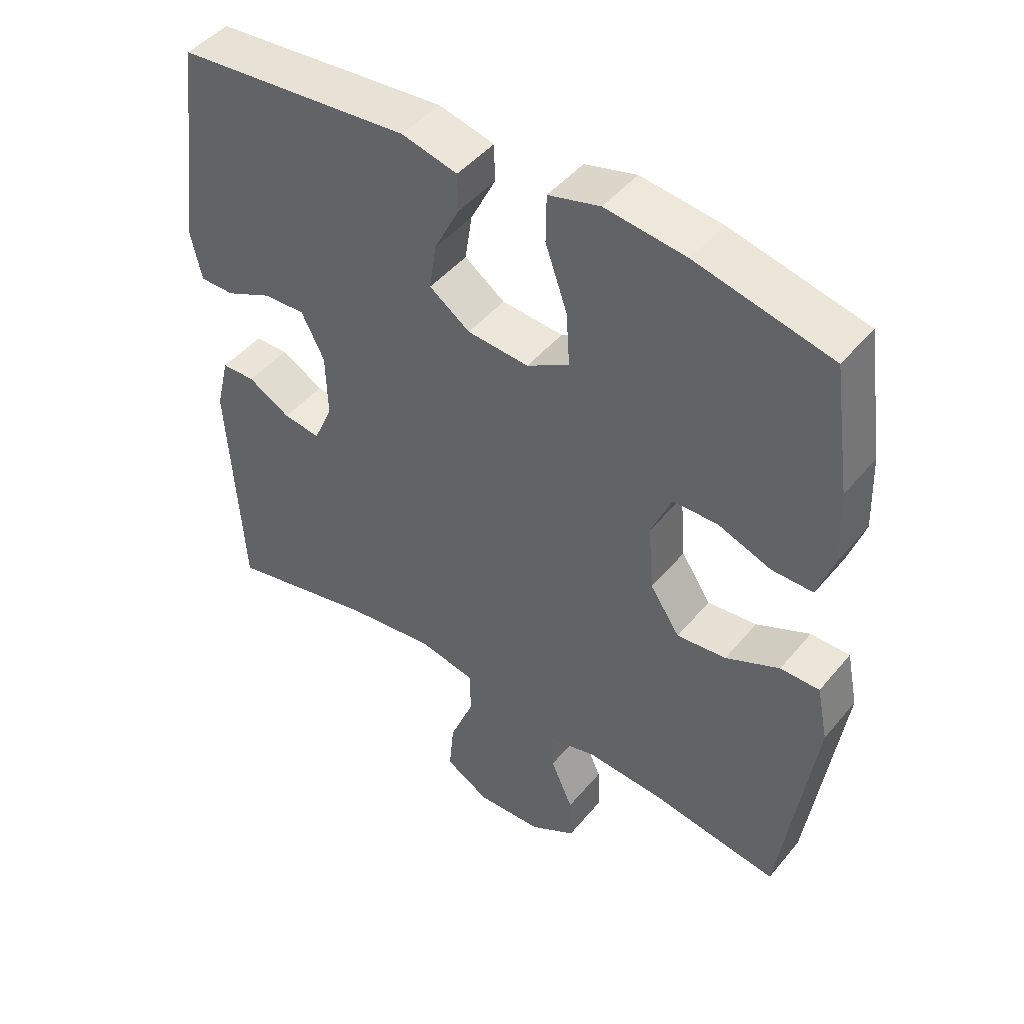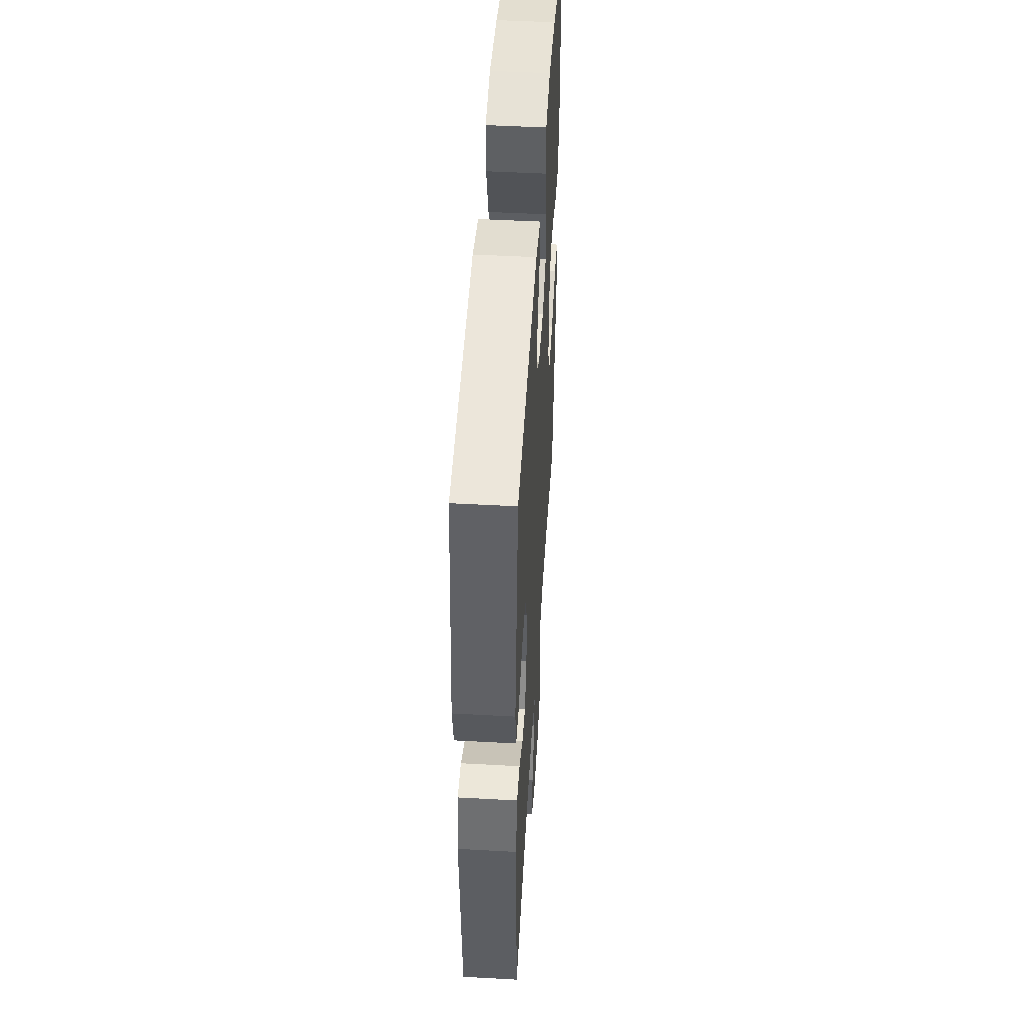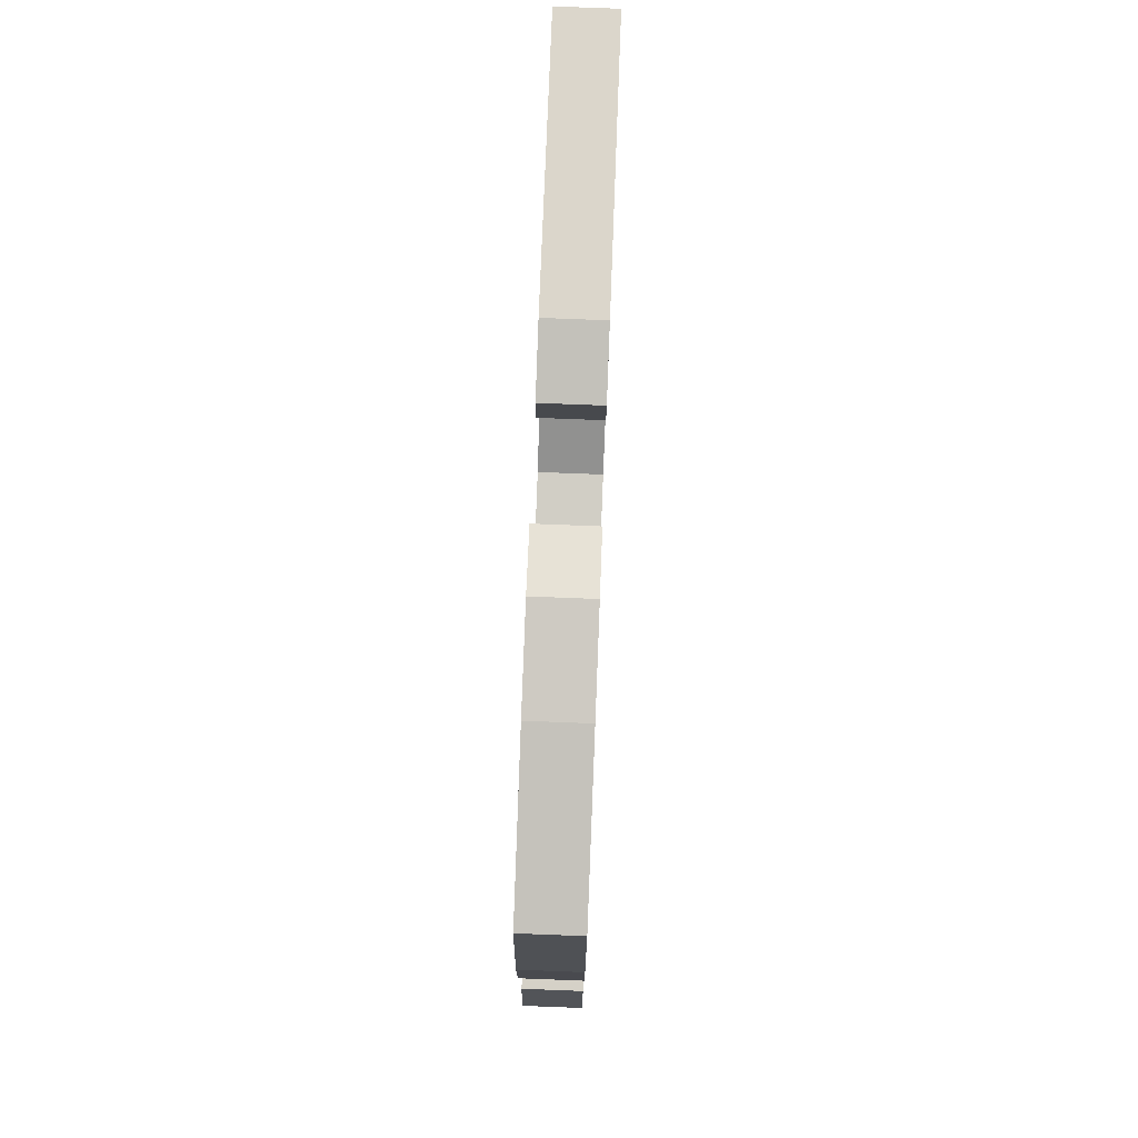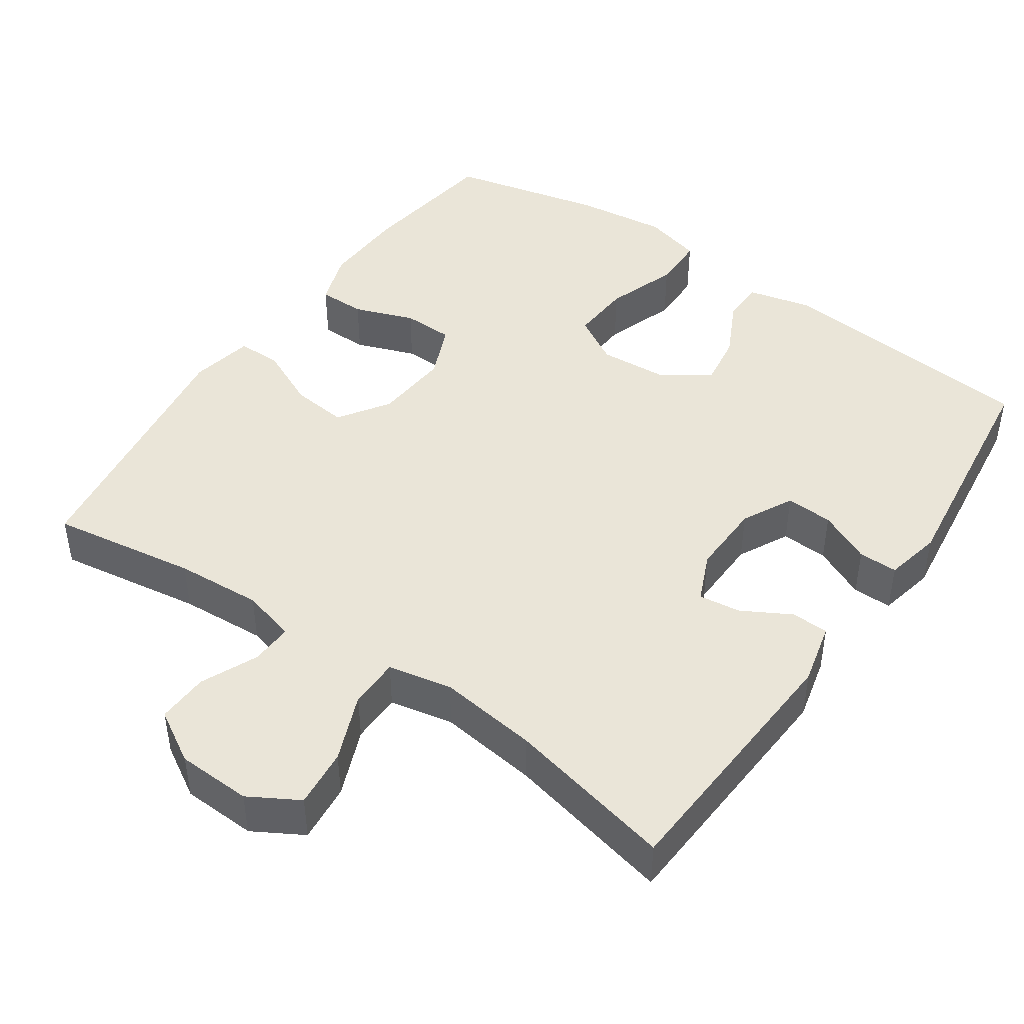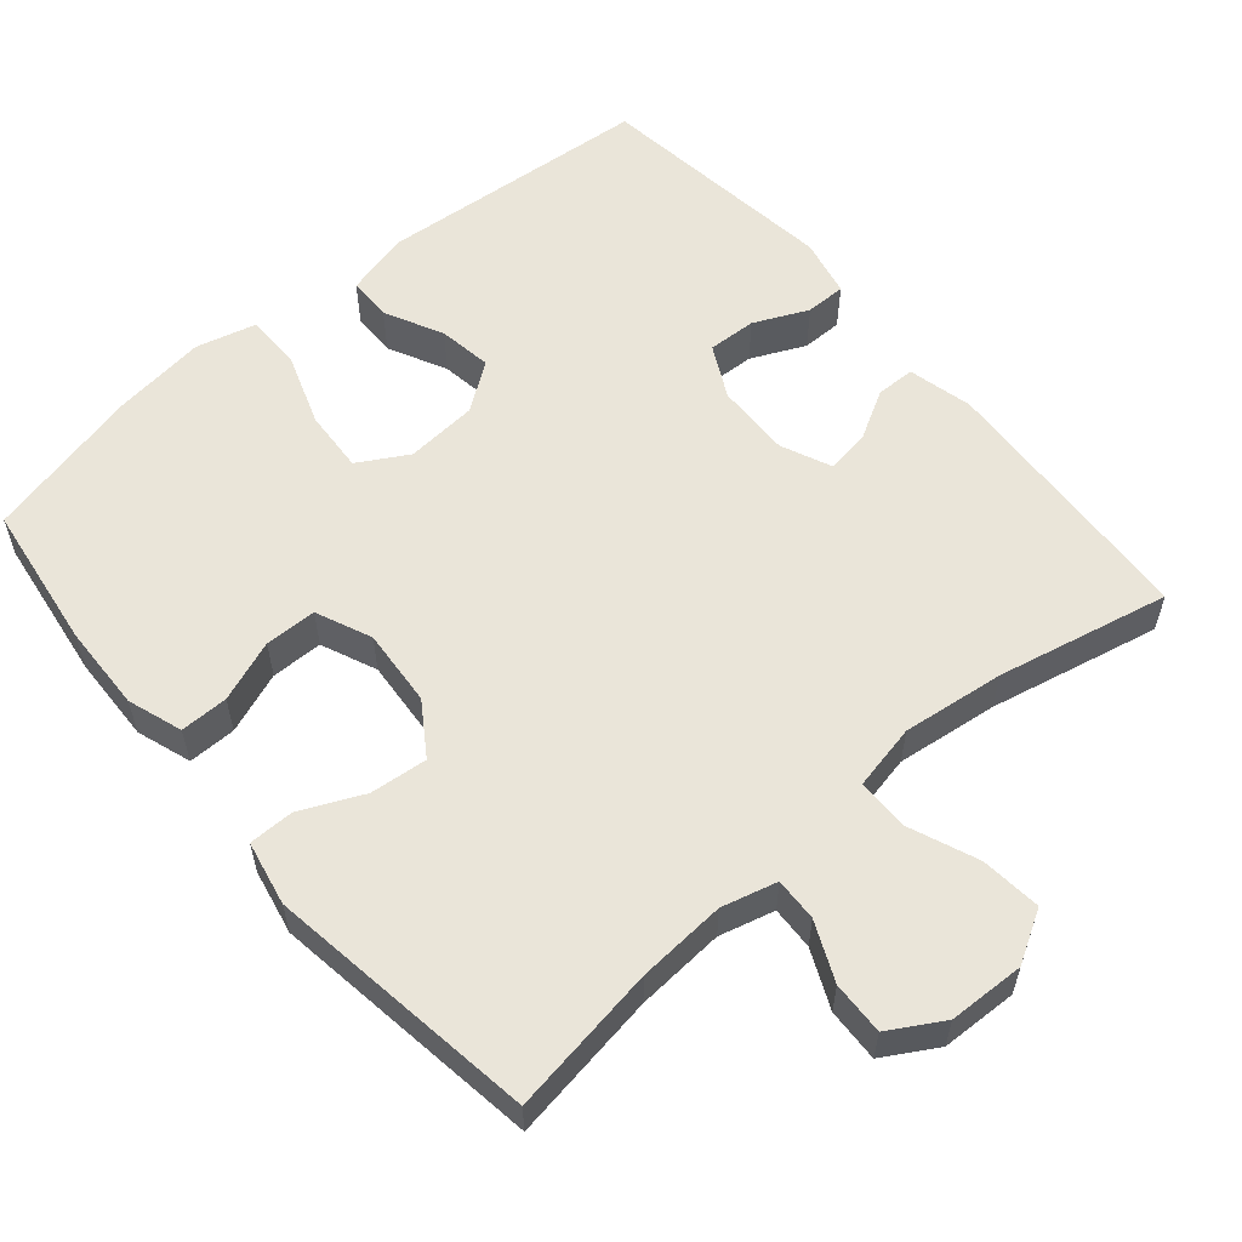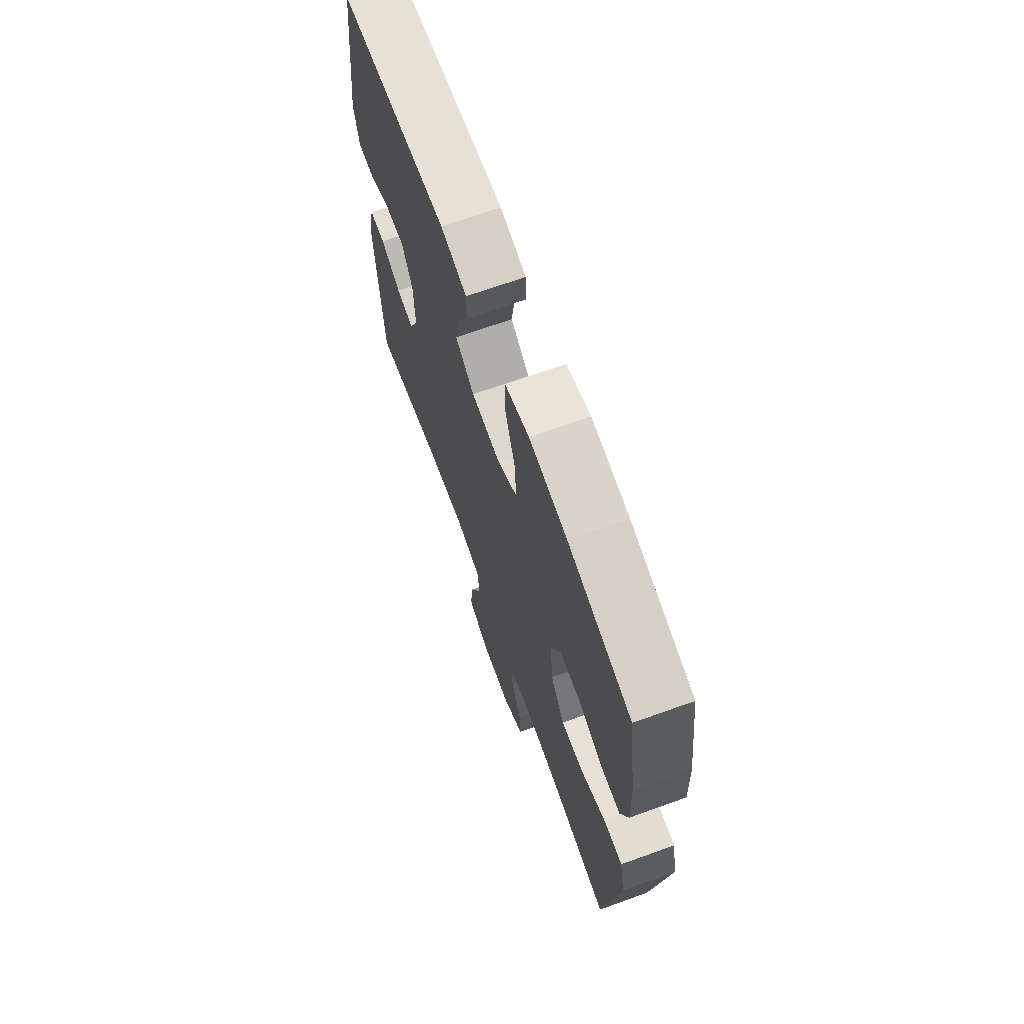
<metadata>
{"format":"obj","ext":"obj","renderer":"f3d","projection":"perspective","resolution":1024,"background":"white","views":[{"elev":46.1,"azim":37.2,"up":"+Z"},{"elev":48.6,"azim":-86.5,"up":"+Z"},{"elev":78.6,"azim":92.2,"up":"+Z"},{"elev":45.5,"azim":-145.3,"up":"+Y"},{"elev":58.1,"azim":139.5,"up":"+Y"},{"elev":68.6,"azim":70.2,"up":"+Z"}]}
</metadata>
<code>
o path926
v -0.5484 0.0375 0.1965
v -0.5316 0.0375 0.1196
v -0.4779 0.0375 0.1197
v -0.4059 0.0375 0.153
v -0.3413 0.0375 0.1559
v -0.3057 0.0375 0.08646
v -0.3029 0.0375 -0.01331
v -0.3324 0.0375 -0.08003
v -0.3897 0.0375 -0.07217
v -0.4558 0.0375 -0.0352
v -0.5075 0.0375 -0.03637
v -0.5282 0.0375 -0.1221
v -0.5065 0.0375 -0.4804
v -0.2773 0.0375 -0.4299
v -0.1408 0.0375 -0.4127
v -0.05316 0.0375 -0.4308
v -0.05182 0.0375 -0.4994
v -0.08938 0.0375 -0.5925
v -0.09725 0.0375 -0.6734
v -0.02905 0.0375 -0.7129
v 0.07285 0.0375 -0.7091
v 0.1439 0.0375 -0.6673
v 0.1409 0.0375 -0.5964
v 0.1062 0.0375 -0.5189
v 0.1037 0.0375 -0.4611
v 0.1777 0.0375 -0.4415
v 0.2958 0.0375 -0.4493
v 0.4954 0.0375 -0.4804
v 0.5475 0.0375 -0.119
v 0.5298 0.0375 -0.03301
v 0.4692 0.0375 -0.03287
v 0.3862 0.0375 -0.07107
v 0.3094 0.0375 -0.07897
v 0.2632 0.0375 -0.01009
v 0.2548 0.0375 0.09349
v 0.2867 0.0375 0.1675
v 0.3561 0.0375 0.1688
v 0.4382 0.0375 0.1384
v 0.5027 0.0375 0.1381
v 0.5274 0.0375 0.2114
v 0.5231 0.0375 0.3268
v 0.4954 0.0375 0.5213
v 0.2853 0.0375 0.5704
v 0.1602 0.0375 0.5859
v 0.08013 0.0375 0.5648
v 0.07918 0.0375 0.4917
v 0.1133 0.0375 0.3944
v 0.1187 0.0375 0.3113
v 0.05278 0.0375 0.2732
v -0.04291 0.0375 0.2803
v -0.1058 0.0375 0.3249
v -0.09495 0.0375 0.3967
v -0.05616 0.0375 0.474
v -0.05686 0.0375 0.532
v -0.1436 0.0375 0.5533
v -0.5065 0.0375 0.5213
v -0.5484 -0.0375 0.1965
v -0.5316 -0.0375 0.1196
v -0.4779 -0.0375 0.1197
v -0.4059 -0.0375 0.153
v -0.3413 -0.0375 0.1559
v -0.3057 -0.0375 0.08646
v -0.3029 -0.0375 -0.01331
v -0.3324 -0.0375 -0.08003
v -0.3897 -0.0375 -0.07217
v -0.4558 -0.0375 -0.0352
v -0.5075 -0.0375 -0.03637
v -0.5282 -0.0375 -0.1221
v -0.5065 -0.0375 -0.4804
v -0.2773 -0.0375 -0.4299
v -0.1408 -0.0375 -0.4127
v -0.05316 -0.0375 -0.4308
v -0.05182 -0.0375 -0.4994
v -0.08938 -0.0375 -0.5925
v -0.09725 -0.0375 -0.6734
v -0.02905 -0.0375 -0.7129
v 0.07285 -0.0375 -0.7091
v 0.1439 -0.0375 -0.6673
v 0.1409 -0.0375 -0.5964
v 0.1062 -0.0375 -0.5189
v 0.1037 -0.0375 -0.4611
v 0.1777 -0.0375 -0.4415
v 0.2958 -0.0375 -0.4493
v 0.4954 -0.0375 -0.4804
v 0.5475 -0.0375 -0.119
v 0.5298 -0.0375 -0.03301
v 0.4692 -0.0375 -0.03287
v 0.3862 -0.0375 -0.07107
v 0.3094 -0.0375 -0.07897
v 0.2632 -0.0375 -0.01009
v 0.2548 -0.0375 0.09349
v 0.2867 -0.0375 0.1675
v 0.3561 -0.0375 0.1688
v 0.4382 -0.0375 0.1384
v 0.5027 -0.0375 0.1381
v 0.5274 -0.0375 0.2114
v 0.5231 -0.0375 0.3268
v 0.4954 -0.0375 0.5213
v 0.2853 -0.0375 0.5704
v 0.1602 -0.0375 0.5859
v 0.08013 -0.0375 0.5648
v 0.07918 -0.0375 0.4917
v 0.1133 -0.0375 0.3944
v 0.1187 -0.0375 0.3113
v 0.05278 -0.0375 0.2732
v -0.04291 -0.0375 0.2803
v -0.1058 -0.0375 0.3249
v -0.09495 -0.0375 0.3967
v -0.05616 -0.0375 0.474
v -0.05686 -0.0375 0.532
v -0.1436 -0.0375 0.5533
v -0.5065 -0.0375 0.5213
v 0.2853 0.0375 0.5704
v 0.1602 0.0375 0.5859
v 0.08013 0.0375 0.5648
v 0.08013 0.0375 0.5648
v 0.07918 0.0375 0.4917
v -0.05686 0.0375 0.532
v -0.05686 0.0375 0.532
v -0.1436 0.0375 0.5533
v 0.4954 0.0375 0.5213
v 0.4954 0.0375 0.5213
v -0.05616 0.0375 0.474
v -0.5065 0.0375 0.5213
v -0.5065 0.0375 0.5213
v 0.1133 0.0375 0.3944
v -0.09495 0.0375 0.3967
v 0.5231 0.0375 0.3268
v -0.1058 0.0375 0.3249
v -0.1058 0.0375 0.3249
v 0.1187 0.0375 0.3113
v 0.1187 0.0375 0.3113
v 0.5274 0.0375 0.2114
v -0.04291 0.0375 0.2803
v -0.5484 0.0375 0.1965
v 0.05278 0.0375 0.2732
v 0.5027 0.0375 0.1381
v 0.5027 0.0375 0.1381
v -0.4059 0.0375 0.153
v -0.3413 0.0375 0.1559
v -0.3413 0.0375 0.1559
v -0.5316 0.0375 0.1196
v -0.5316 0.0375 0.1196
v 0.4382 0.0375 0.1384
v 0.3561 0.0375 0.1688
v 0.2867 0.0375 0.1675
v 0.2867 0.0375 0.1675
v 0.2548 0.0375 0.09349
v -0.3057 0.0375 0.08646
v -0.4779 0.0375 0.1197
v 0.2632 0.0375 -0.01009
v -0.3029 0.0375 -0.01331
v 0.3094 0.0375 -0.07897
v 0.3094 0.0375 -0.07897
v -0.3324 0.0375 -0.08003
v -0.3324 0.0375 -0.08003
v 0.5298 0.0375 -0.03301
v 0.5298 0.0375 -0.03301
v 0.4692 0.0375 -0.03287
v 0.3862 0.0375 -0.07107
v 0.5475 0.0375 -0.119
v -0.3897 0.0375 -0.07217
v -0.4558 0.0375 -0.0352
v -0.5075 0.0375 -0.03637
v -0.5075 0.0375 -0.03637
v -0.5282 0.0375 -0.1221
v 0.4954 0.0375 -0.4804
v 0.4954 0.0375 -0.4804
v 0.1777 0.0375 -0.4415
v 0.2958 0.0375 -0.4493
v -0.1408 0.0375 -0.4127
v -0.05316 0.0375 -0.4308
v -0.05316 0.0375 -0.4308
v -0.2773 0.0375 -0.4299
v -0.05182 0.0375 -0.4994
v 0.1037 0.0375 -0.4611
v 0.1037 0.0375 -0.4611
v -0.5065 0.0375 -0.4804
v -0.5065 0.0375 -0.4804
v 0.1062 0.0375 -0.5189
v -0.08938 0.0375 -0.5925
v 0.1409 0.0375 -0.5964
v -0.09725 0.0375 -0.6734
v -0.09725 0.0375 -0.6734
v 0.1439 0.0375 -0.6673
v 0.1439 0.0375 -0.6673
v 0.07285 0.0375 -0.7091
v -0.02905 0.0375 -0.7129
v 0.2853 -0.0375 0.5704
v 0.1602 -0.0375 0.5859
v 0.08013 -0.0375 0.5648
v 0.08013 -0.0375 0.5648
v 0.07918 -0.0375 0.4917
v -0.05686 -0.0375 0.532
v -0.05686 -0.0375 0.532
v -0.1436 -0.0375 0.5533
v 0.4954 -0.0375 0.5213
v 0.4954 -0.0375 0.5213
v -0.05616 -0.0375 0.474
v -0.5065 -0.0375 0.5213
v -0.5065 -0.0375 0.5213
v 0.1133 -0.0375 0.3944
v -0.09495 -0.0375 0.3967
v 0.5231 -0.0375 0.3268
v -0.1058 -0.0375 0.3249
v -0.1058 -0.0375 0.3249
v 0.1187 -0.0375 0.3113
v 0.1187 -0.0375 0.3113
v 0.5274 -0.0375 0.2114
v -0.04291 -0.0375 0.2803
v -0.5484 -0.0375 0.1965
v 0.05278 -0.0375 0.2732
v 0.5027 -0.0375 0.1381
v 0.5027 -0.0375 0.1381
v -0.4059 -0.0375 0.153
v -0.3413 -0.0375 0.1559
v -0.3413 -0.0375 0.1559
v -0.5316 -0.0375 0.1196
v -0.5316 -0.0375 0.1196
v 0.4382 -0.0375 0.1384
v 0.3561 -0.0375 0.1688
v 0.2867 -0.0375 0.1675
v 0.2867 -0.0375 0.1675
v 0.2548 -0.0375 0.09349
v -0.3057 -0.0375 0.08646
v -0.4779 -0.0375 0.1197
v 0.2632 -0.0375 -0.01009
v -0.3029 -0.0375 -0.01331
v 0.3094 -0.0375 -0.07897
v 0.3094 -0.0375 -0.07897
v -0.3324 -0.0375 -0.08003
v -0.3324 -0.0375 -0.08003
v 0.5298 -0.0375 -0.03301
v 0.5298 -0.0375 -0.03301
v 0.4692 -0.0375 -0.03287
v 0.3862 -0.0375 -0.07107
v 0.5475 -0.0375 -0.119
v -0.3897 -0.0375 -0.07217
v -0.4558 -0.0375 -0.0352
v -0.5075 -0.0375 -0.03637
v -0.5075 -0.0375 -0.03637
v -0.5282 -0.0375 -0.1221
v 0.4954 -0.0375 -0.4804
v 0.4954 -0.0375 -0.4804
v 0.1777 -0.0375 -0.4415
v 0.2958 -0.0375 -0.4493
v -0.1408 -0.0375 -0.4127
v -0.05316 -0.0375 -0.4308
v -0.05316 -0.0375 -0.4308
v -0.2773 -0.0375 -0.4299
v -0.05182 -0.0375 -0.4994
v 0.1037 -0.0375 -0.4611
v 0.1037 -0.0375 -0.4611
v -0.5065 -0.0375 -0.4804
v -0.5065 -0.0375 -0.4804
v 0.1062 -0.0375 -0.5189
v -0.08938 -0.0375 -0.5925
v 0.1409 -0.0375 -0.5964
v -0.09725 -0.0375 -0.6734
v -0.09725 -0.0375 -0.6734
v 0.1439 -0.0375 -0.6673
v 0.1439 -0.0375 -0.6673
v 0.07285 -0.0375 -0.7091
v -0.02905 -0.0375 -0.7129
f 215 211 226
f 240 242 239
f 248 252 229
f 189 221 204
f 210 227 212
f 209 220 213
f 205 225 210
f 199 196 203
f 231 247 228
f 200 205 203
f 264 257 259
f 204 221 209
f 216 200 215
f 248 251 252
f 200 203 196
f 202 190 193
f 263 257 264
f 207 224 222
f 190 202 189
f 237 246 243
f 229 252 245
f 212 227 224
f 235 237 233
f 258 263 261
f 256 257 258
f 229 246 236
f 254 250 242
f 212 224 207
f 257 256 251
f 246 229 245
f 239 242 238
f 228 248 227
f 200 216 205
f 238 250 231
f 252 251 256
f 207 222 202
f 228 247 248
f 202 222 189
f 189 204 197
f 210 225 228
f 226 211 218
f 216 225 205
f 236 237 235
f 227 248 229
f 211 215 200
f 258 257 263
f 222 221 189
f 194 196 199
f 221 220 209
f 231 250 247
f 193 190 191
f 250 238 242
f 237 236 246
f 210 228 227
f 43 44 100 99
f 44 116 192 100
f 45 46 102 101
f 119 55 111 195
f 122 43 99 198
f 53 54 110 109
f 55 125 201 111
f 46 47 103 102
f 52 53 109 108
f 41 42 98 97
f 130 52 108 206
f 47 132 208 103
f 40 41 97 96
f 50 51 107 106
f 56 1 57 112
f 48 49 105 104
f 49 50 106 105
f 138 40 96 214
f 4 141 217 60
f 1 143 219 57
f 38 39 95 94
f 37 38 94 93
f 147 37 93 223
f 35 36 92 91
f 5 6 62 61
f 3 4 60 59
f 2 3 59 58
f 34 35 91 90
f 6 7 63 62
f 154 34 90 230
f 7 156 232 63
f 158 31 87 234
f 31 32 88 87
f 29 30 86 85
f 9 10 66 65
f 10 165 241 66
f 11 12 68 67
f 32 33 89 88
f 8 9 65 64
f 168 29 85 244
f 26 27 83 82
f 15 173 249 71
f 14 15 71 70
f 16 17 73 72
f 177 26 82 253
f 179 14 70 255
f 12 13 69 68
f 24 25 81 80
f 27 28 84 83
f 17 18 74 73
f 23 24 80 79
f 18 184 260 74
f 186 23 79 262
f 21 22 78 77
f 20 21 77 76
f 19 20 76 75
f 139 150 135
f 164 163 166
f 172 153 176
f 113 128 145
f 134 136 151
f 133 137 144
f 129 134 149
f 123 127 120
f 155 152 171
f 124 127 129
f 188 183 181
f 128 133 145
f 140 139 124
f 172 176 175
f 124 120 127
f 126 117 114
f 187 188 181
f 131 146 148
f 114 113 126
f 161 167 170
f 153 169 176
f 136 148 151
f 159 157 161
f 182 185 187
f 180 182 181
f 153 160 170
f 178 166 174
f 136 131 148
f 181 175 180
f 170 169 153
f 163 162 166
f 152 151 172
f 124 129 140
f 162 155 174
f 176 180 175
f 131 126 146
f 152 172 171
f 126 113 146
f 113 121 128
f 134 152 149
f 150 142 135
f 140 129 149
f 160 159 161
f 151 153 172
f 135 124 139
f 182 187 181
f 146 113 145
f 118 123 120
f 145 133 144
f 155 171 174
f 117 115 114
f 174 166 162
f 161 170 160
f 134 151 152

</code>
